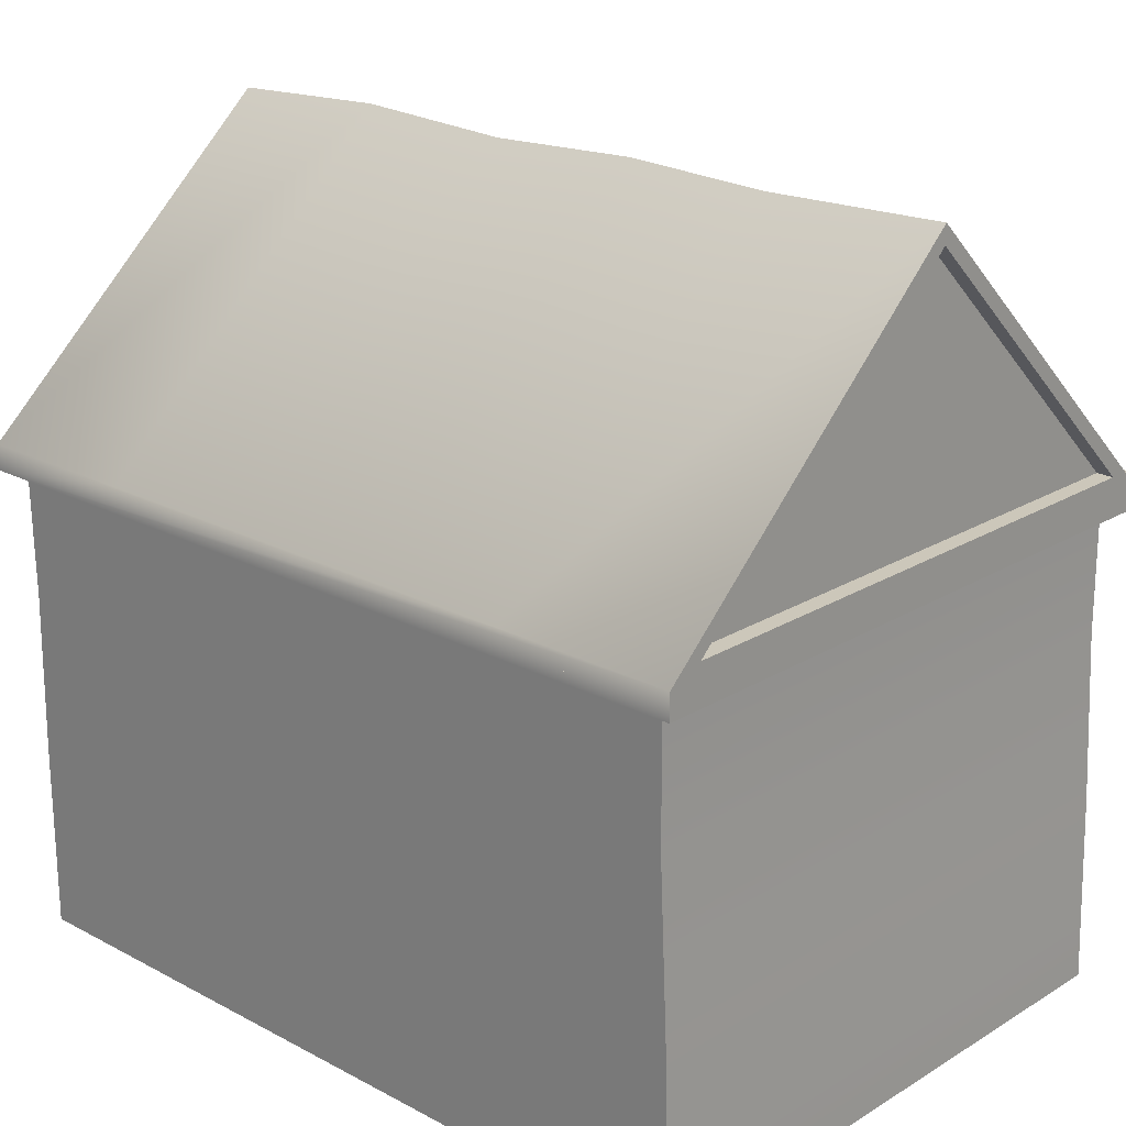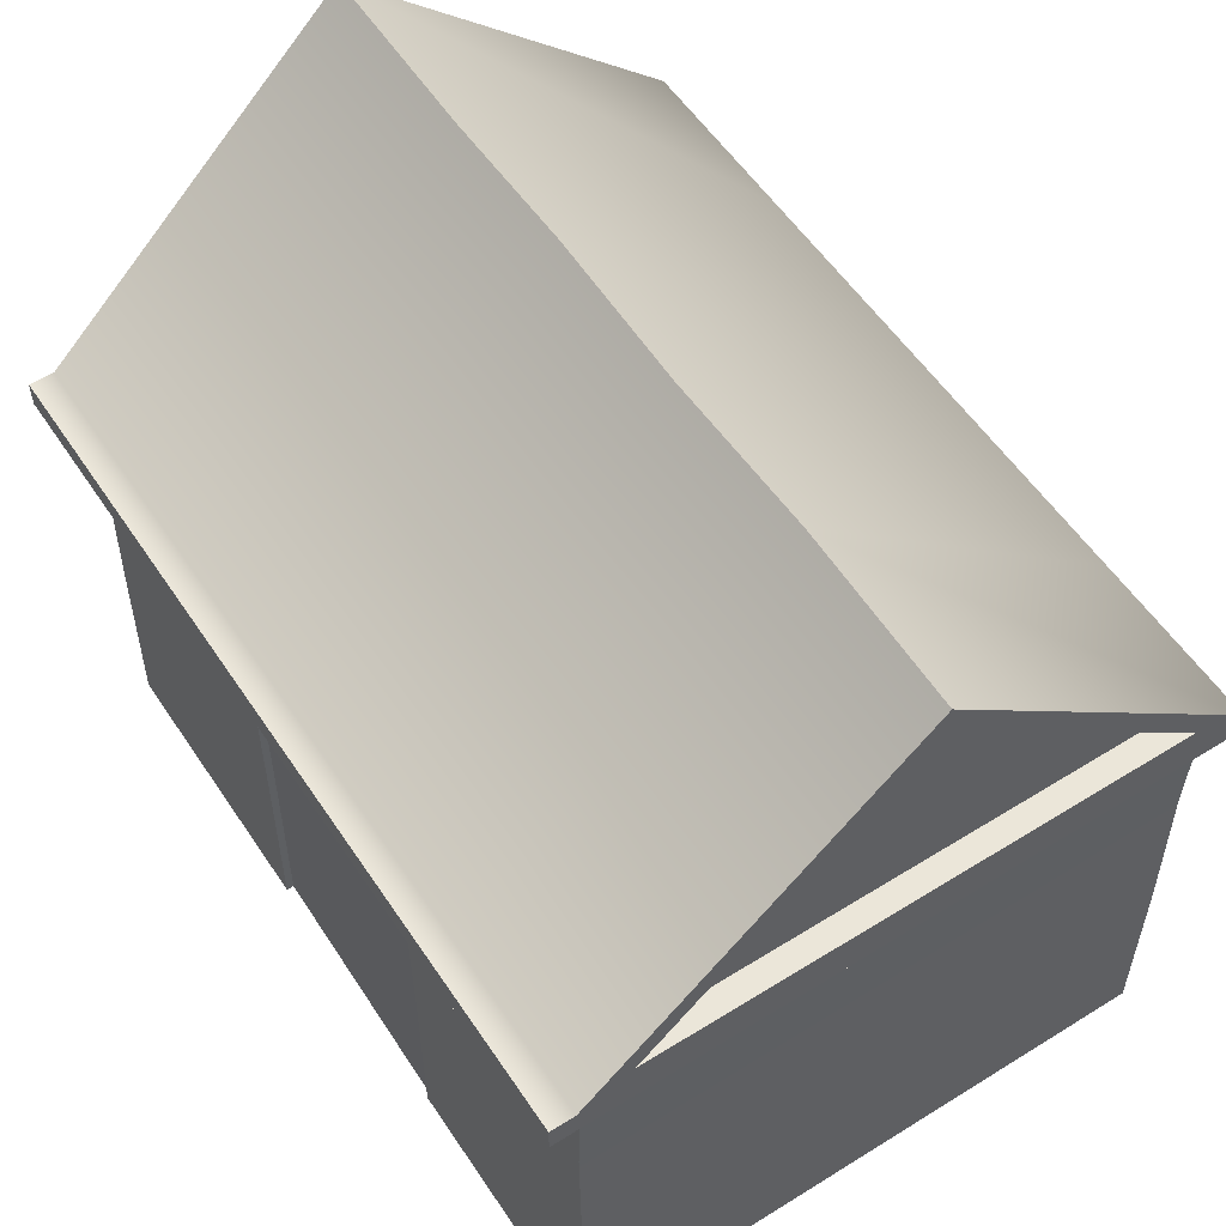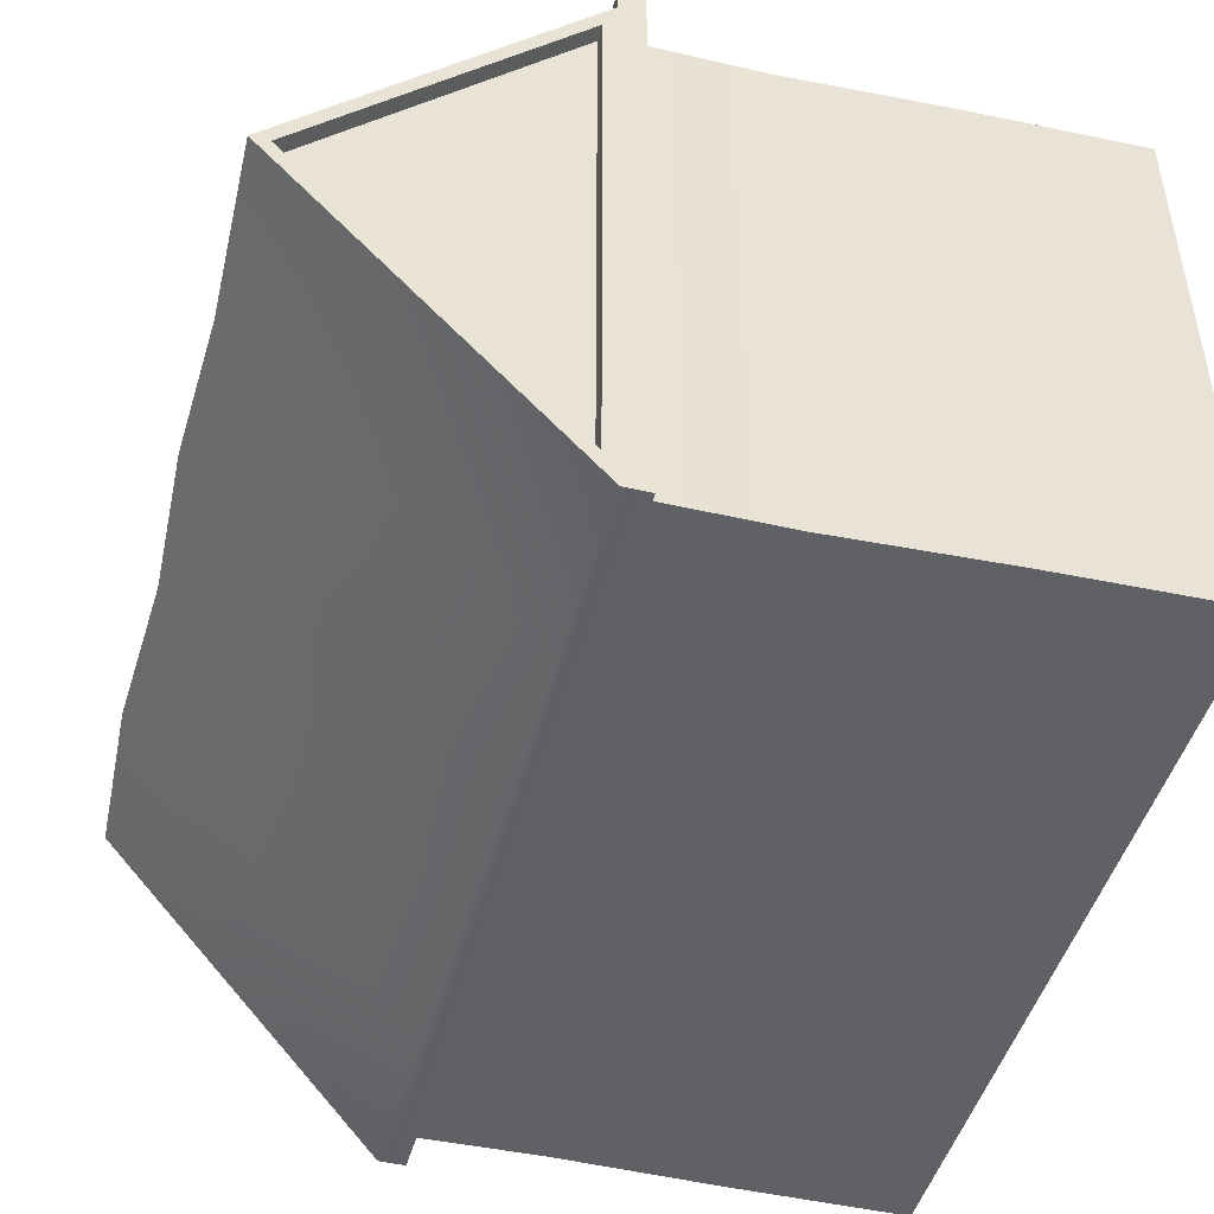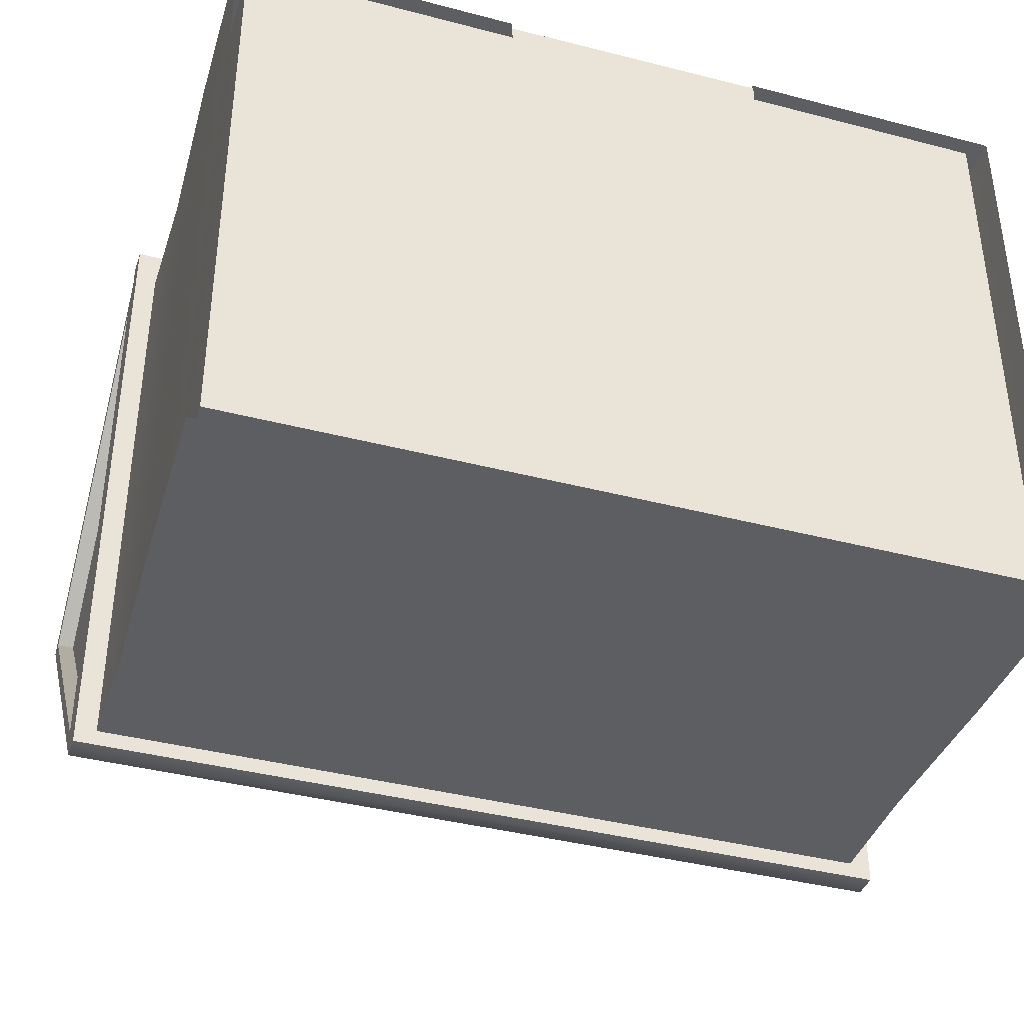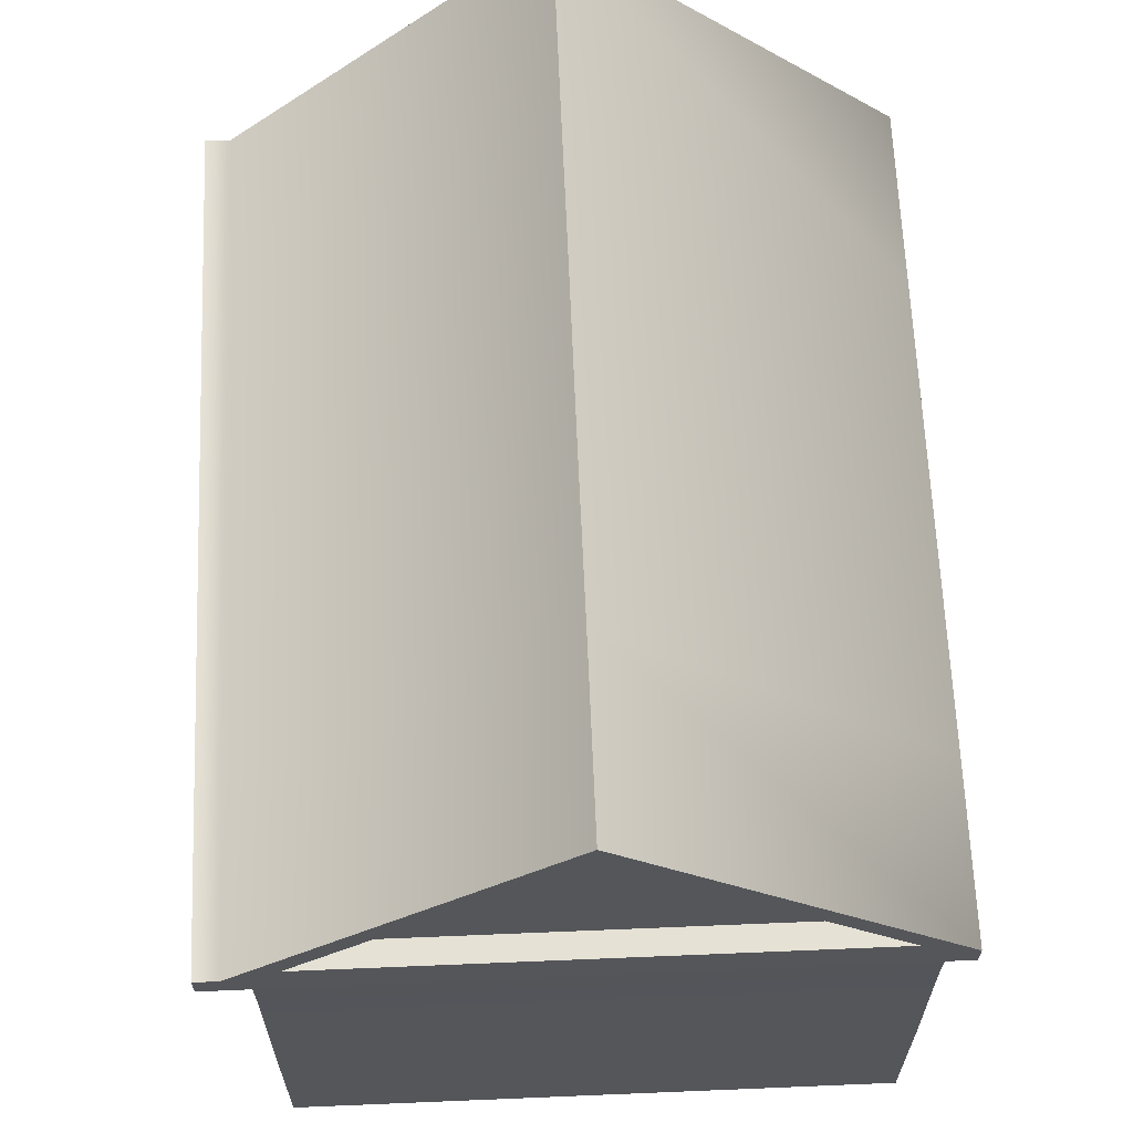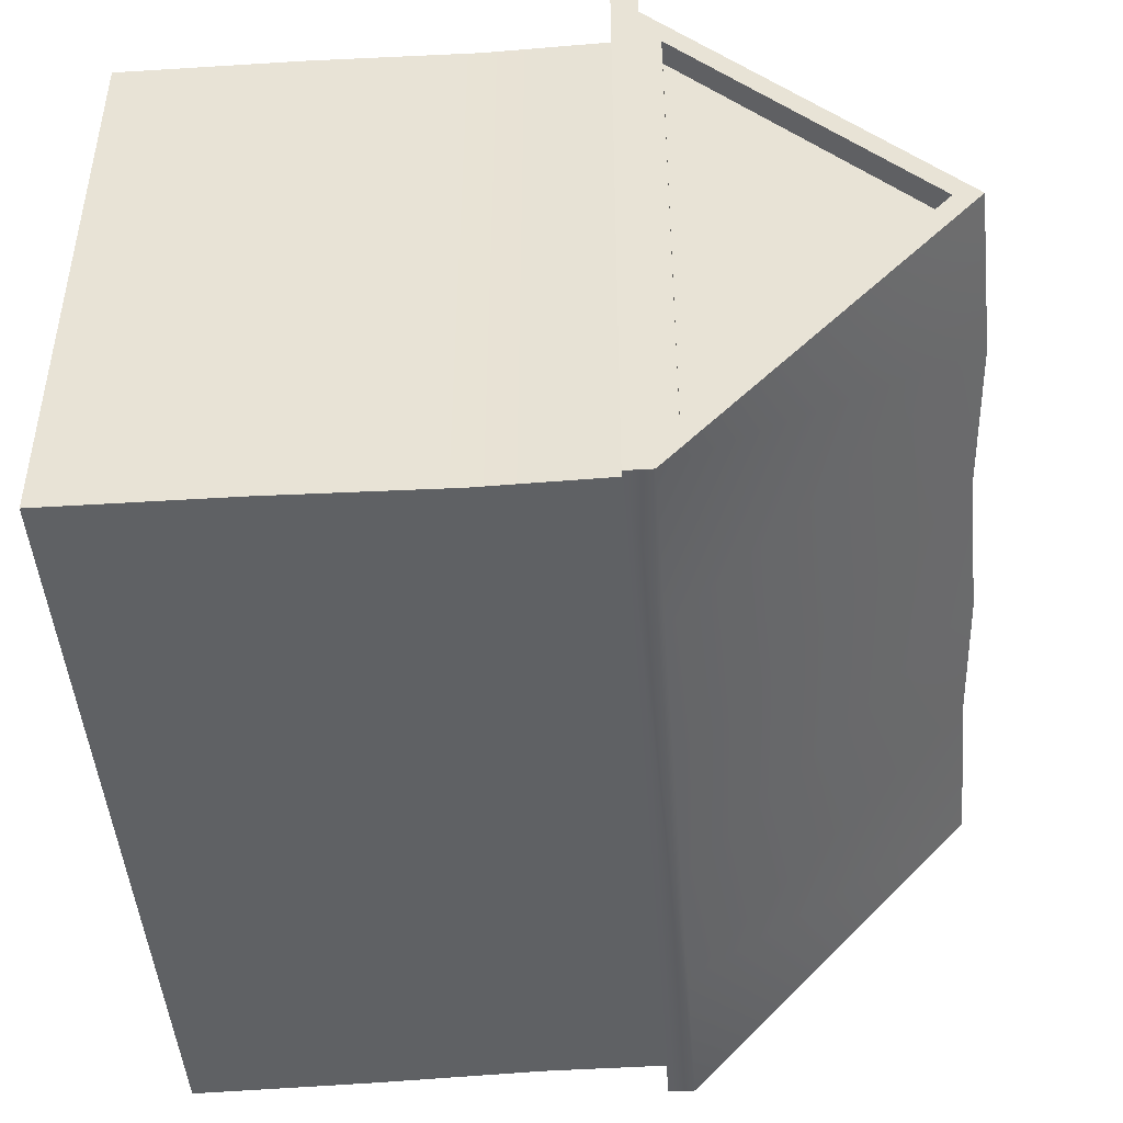
<metadata>
{"format":"obj","ext":"obj","renderer":"f3d","projection":"perspective","resolution":1024,"background":"white","views":[{"elev":21.3,"azim":-136.9,"up":"+Y"},{"elev":55.7,"azim":56.8,"up":"+Y"},{"elev":-46.6,"azim":-105.0,"up":"+Z"},{"elev":-39.2,"azim":-18.1,"up":"+Z"},{"elev":64.6,"azim":87.6,"up":"+Y"},{"elev":-45.5,"azim":94.1,"up":"+Z"}]}
</metadata>
<code>
g smokehouse
v 3.987 5.142 -3.229
v 3.987 5.142 2.905
v 3.955 3.814 2.905
v 3.955 3.814 -3.229
v -4.175 3.814 2.905
v -4.168 5.142 2.905
v -4.168 5.142 -3.229
v -4.175 3.814 -3.229
v 3.987 1.986 2.905
v 3.987 1.986 -3.229
v 3.987 0 2.905
v 3.987 0 -3.229
v -4.323 0 -3.229
v -4.323 0 2.905
v -4.263 1.987 2.905
v -4.263 1.987 -3.229
v 1.404 1.986 2.905
v 1.404 0 2.905
v 1.372 3.814 2.905
v -1.386 1.987 2.891
v -1.407 0 2.891
v -1.357 3.814 2.891
v -1.355 5.142 2.905
v -1.356 4.472 2.905
v 1.432 5.142 2.905
v 1.402 4.471 2.905
v 1.356 1.986 -3.229
v 1.356 0 -3.229
v 1.404 5.142 -3.229
v 1.372 3.814 -3.229
v -1.15 5.142 -3.229
v -1.183 3.814 -3.229
v -1.198 1.987 -3.229
v -1.198 0 -3.229
v -4.276 5.142 -3.382
v 4.276 5.142 -3.382
v 4.276 0 -3.382
v -4.432 0 -3.382
v -4.276 5.142 3.121
v 4.276 5.142 3.121
v 4.276 0 3.121
v -4.432 0 3.121
v -4.284 3.814 -3.382
v -4.284 3.814 3.121
v 4.244 3.814 3.121
v 4.244 3.814 -3.382
v -4.372 1.987 -3.382
v 4.276 1.986 -3.382
v 4.276 1.986 3.121
v -4.372 1.987 3.121
v -4.506 5.135 -3.557
v 4.506 5.135 -3.557
v -4.506 5.135 3.295
v 4.506 5.135 3.295
v 4.506 5.418 -3.557
v -4.506 5.418 -3.557
v -4.506 5.418 3.295
v 4.506 5.418 3.295
v -4.506 8.626 -0.056
v 4.506 8.529 -0.056
v 1.404 5.142 -3.382
v 1.372 3.814 -3.382
v 1.404 0 3.121
v 1.404 1.986 3.121
v 1.372 3.814 3.121
v -1.355 5.142 3.121
v -1.381 3.814 3.121
v -1.386 1.987 3.121
v -1.407 0 3.121
v 1.432 5.142 3.121
v 1.402 4.471 3.121
v -1.356 4.472 3.121
v -2.517 5.418 -3.557
v -2.517 8.569 -0.056
v -2.517 5.418 3.295
v -0.9018 5.418 -3.557
v -0.9018 8.626 -0.056
v -0.9018 5.418 3.295
v 0.8119 5.418 -3.557
v 0.8119 8.549 -0.056
v 0.8119 5.418 3.295
v 2.618 5.418 -3.557
v 2.618 8.626 -0.056
v 2.618 5.418 3.295
v 4.506 5.135 3.557
v -4.506 5.135 3.557
v -4.506 5.418 3.557
v 4.506 5.418 3.557
v -2.517 5.418 3.557
v 2.618 5.418 3.557
v -0.9018 5.418 3.557
v 0.8119 5.418 3.557
v -4.506 5.564 -3.181
v -4.506 8.426 -0.0582
v -4.506 5.564 2.932
v -4.323 5.564 -3.181
v -4.323 8.426 -0.0582
v -4.323 5.564 2.932
v 4.506 5.637 -2.982
v 4.506 8.234 -0.0592
v 4.506 5.637 2.739
v 4.241 8.234 -0.0592
v 4.241 5.637 -2.982
v 4.241 5.637 2.739
v 1.356 0 -3.382
v 1.356 1.986 -3.382
v -1.15 5.142 -3.382
v -1.183 3.814 -3.382
v -1.198 1.987 -3.382
v -1.198 0 -3.382
v 1.356 0 2.894
v 3.987 0 2.894
v -4.323 0 2.894
v -1.198 0 2.894
v 3.987 5.142 2.931
v 1.404 5.142 2.931
v -1.15 5.142 2.931
v -4.168 5.142 2.931
f 4 3 2 1
f 8 7 6 5
f 4 10 9 3
f 10 12 11 9
f 16 15 14 13
f 16 8 5 15
f 18 17 9 11
f 17 19 3 9
f 21 14 15 20
f 20 15 5 22
f 24 22 5 6 23
f 19 26 25 2 3
f 26 24 23 25
f 28 12 10 27
f 30 4 1 29
f 27 10 4 30
f 32 31 7 8
f 32 30 29 31
f 34 33 16 13
f 34 28 27 33
f 33 32 8 16
f 33 27 30 32
f 36 40 45 46
f 44 39 35 43
f 45 49 48 46
f 49 41 37 48
f 38 42 50 47
f 50 44 43 47
f 51 53 57 56
f 54 52 55 58
f 35 39 53 51
f 40 36 52 54
f 41 49 64 63
f 49 45 65 64
f 68 50 42 69
f 67 44 50 68
f 39 66 70 40 54 53
f 66 39 44 67 72
f 45 40 70 71 65
f 70 66 72 71
f 63 64 17 18
f 64 65 19 17
f 65 71 26 19
f 67 68 20 22
f 72 67 22 24
f 68 69 21 20
f 71 72 24 26
f 73 56 59 74
f 57 75 74 59
f 76 73 74 77
f 75 78 77 74
f 79 76 77 80
f 78 81 80 77
f 52 51 56 73 76 79 82 55
f 86 85 88 90 92 91 89 87
f 55 82 83 60
f 82 79 80 83
f 81 84 83 80
f 84 58 60 83
f 53 54 85 86
f 57 53 86 87
f 54 58 88 85
f 75 57 87 89
f 58 84 90 88
f 78 75 89 91
f 81 78 91 92
f 84 81 92 90
f 95 57 59 94
f 94 59 56 93
f 93 56 57 95
f 98 97 96
f 94 93 96 97
f 93 95 98 96
f 95 94 97 98
f 99 55 60 100
f 100 60 58 101
f 101 58 55 99
f 103 102 104
f 99 100 102 103
f 101 99 103 104
f 100 101 104 102
f 106 48 37 105
f 61 36 46 62
f 62 46 48 106
f 43 35 107 108
f 107 61 62 108
f 36 61 107 35 51 52
f 38 47 109 110
f 109 106 105 110
f 47 43 108 109
f 108 62 106 109
f 12 28 111 112
f 34 13 113 114
f 28 34 114 111
f 29 1 115 116
f 7 31 117 118
f 31 29 116 117
g door
v -1.405 1.986 3.043
v -1.405 -4.867e-16 3.043
v 1.406 -5.264e-16 3.078
v -1.373 3.814 3.043
v -1.402 4.471 3.043
v 1.385 1.987 3.077
v 1.356 3.814 3.077
v 1.355 4.472 3.077
v -1.403 1.986 2.862
v -1.403 -4.665e-16 2.862
v 1.408 -5.062e-16 2.897
v -1.37 3.814 2.862
v -1.4 4.471 2.862
v 1.388 1.987 2.896
v 1.358 3.814 2.896
v 1.357 4.472 2.896
f 120 121 124 119
f 119 124 125 122
f 123 122 125 126
f 127 132 129 128
f 130 133 132 127
f 134 133 130 131
f 120 119 127 128
f 119 122 130 127
f 121 120 128 129
f 124 121 129 132
f 122 123 131 130
f 123 126 134 131
f 125 124 132 133
f 126 125 133 134

</code>
